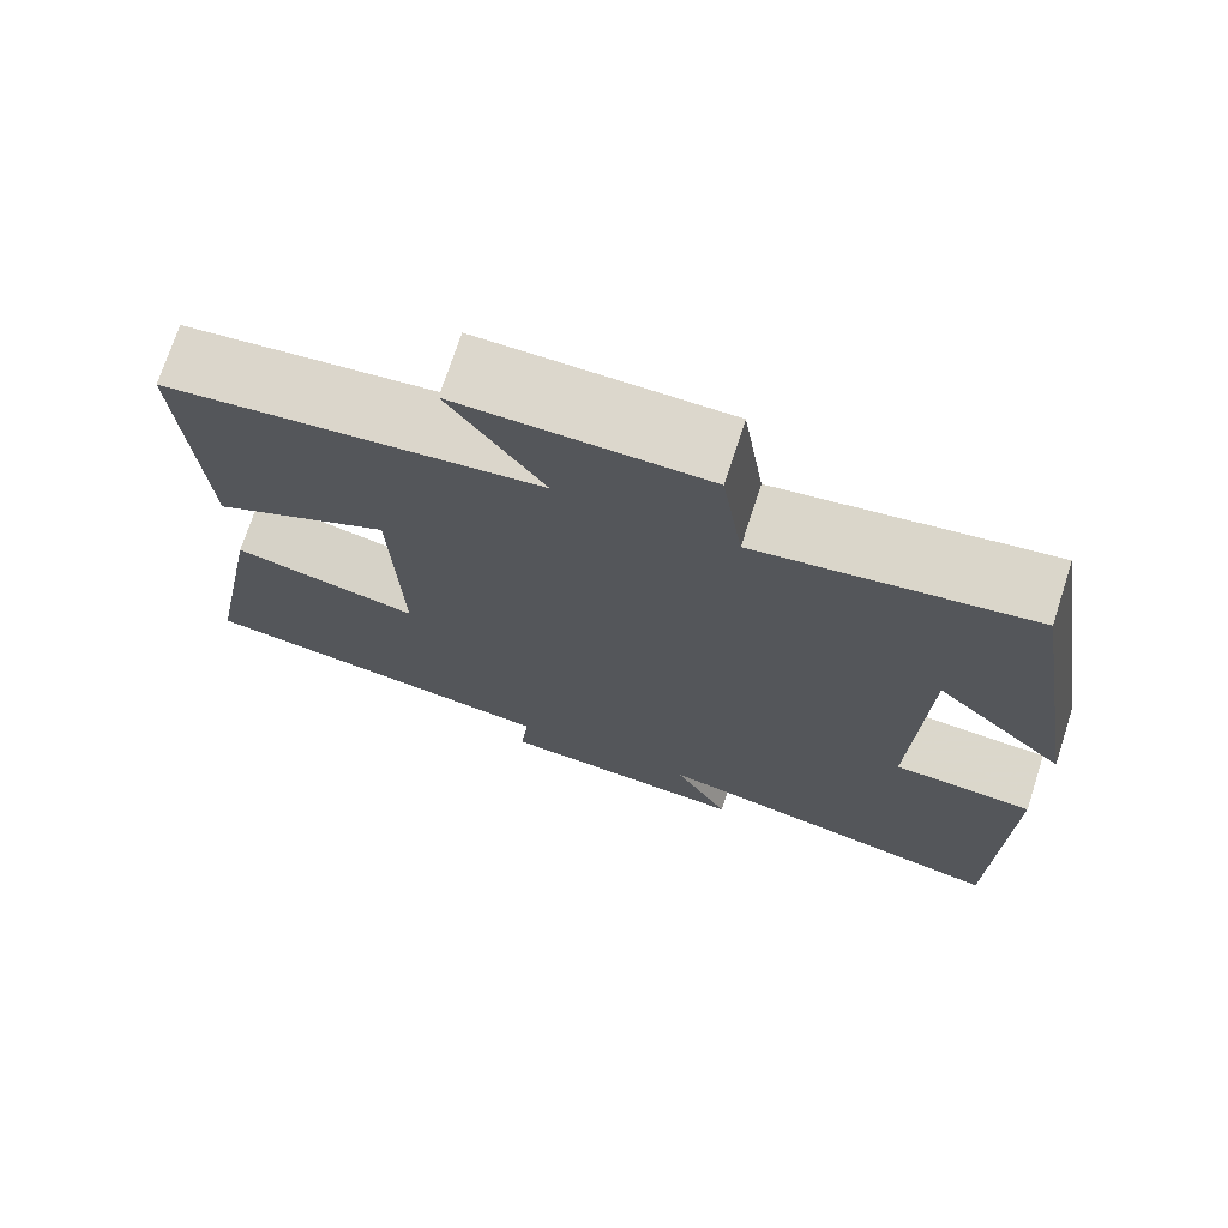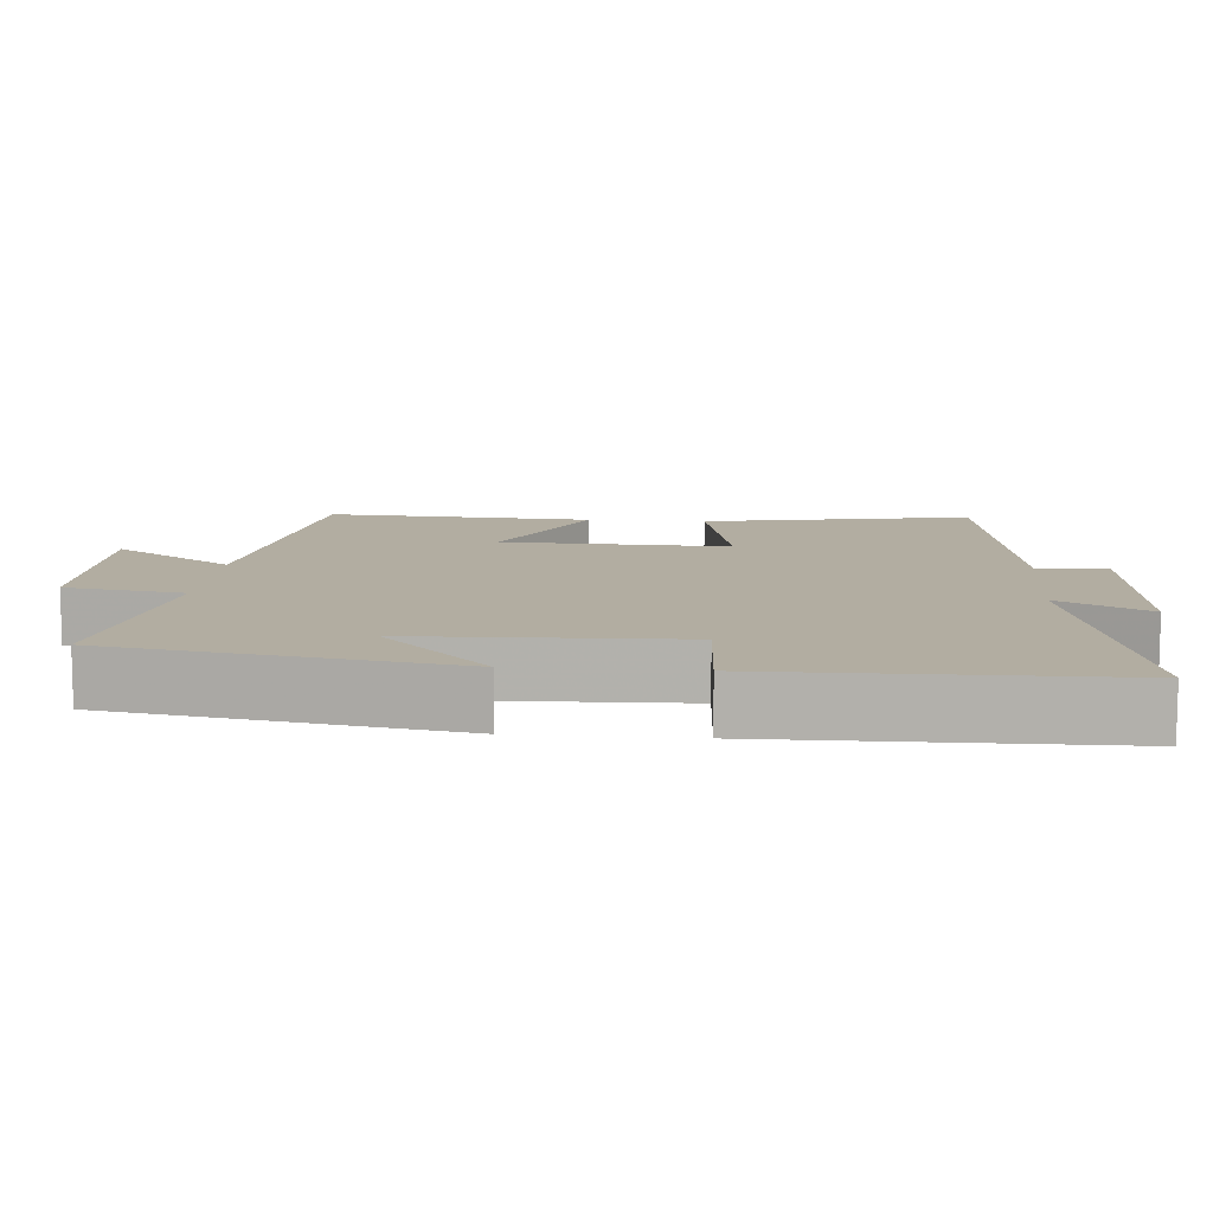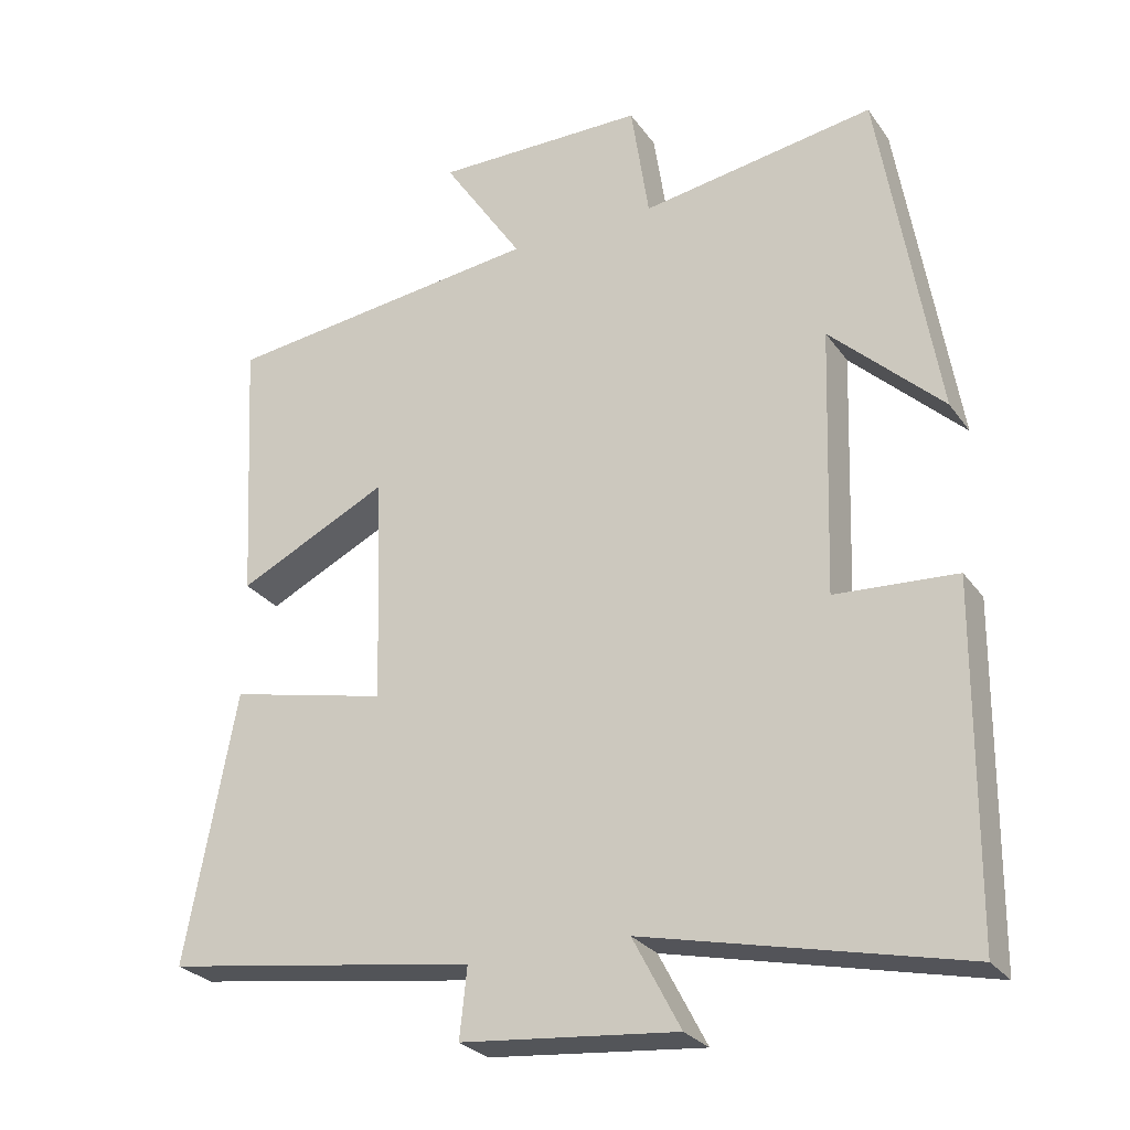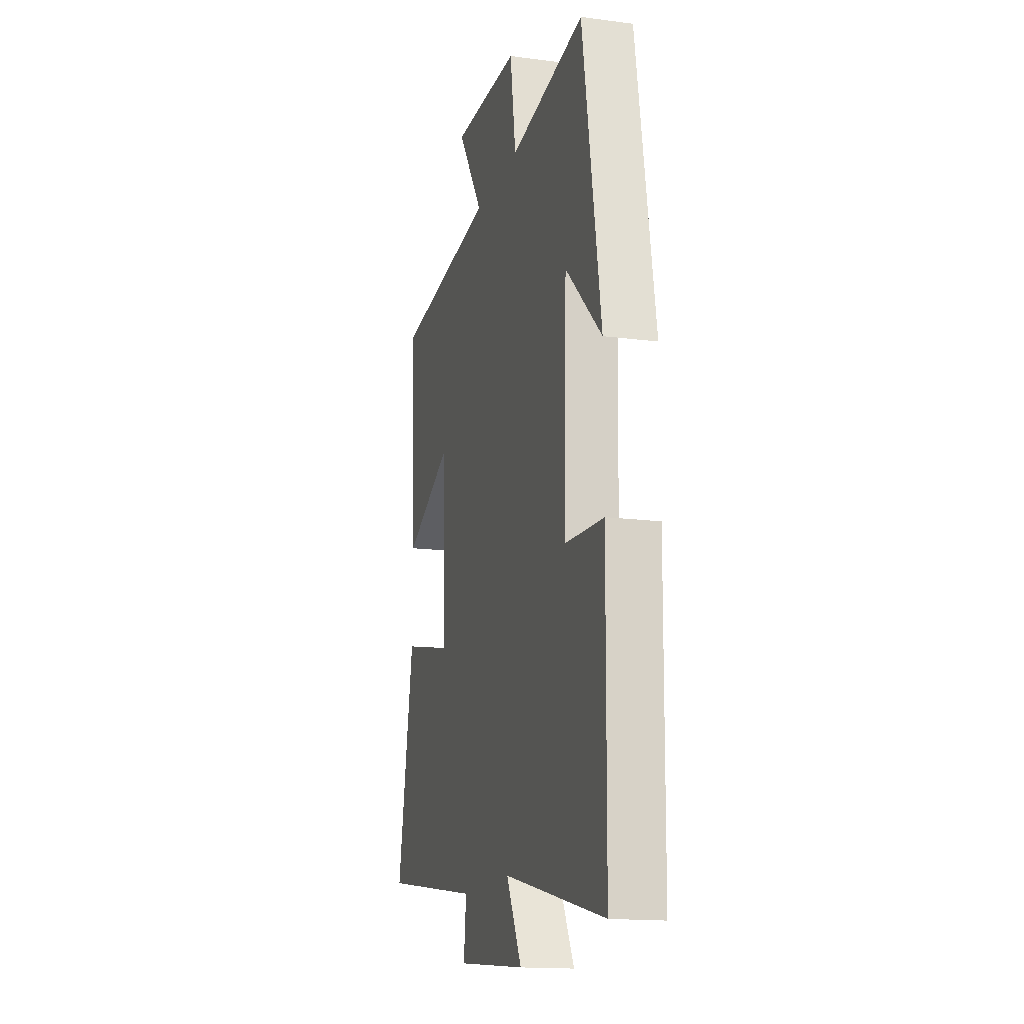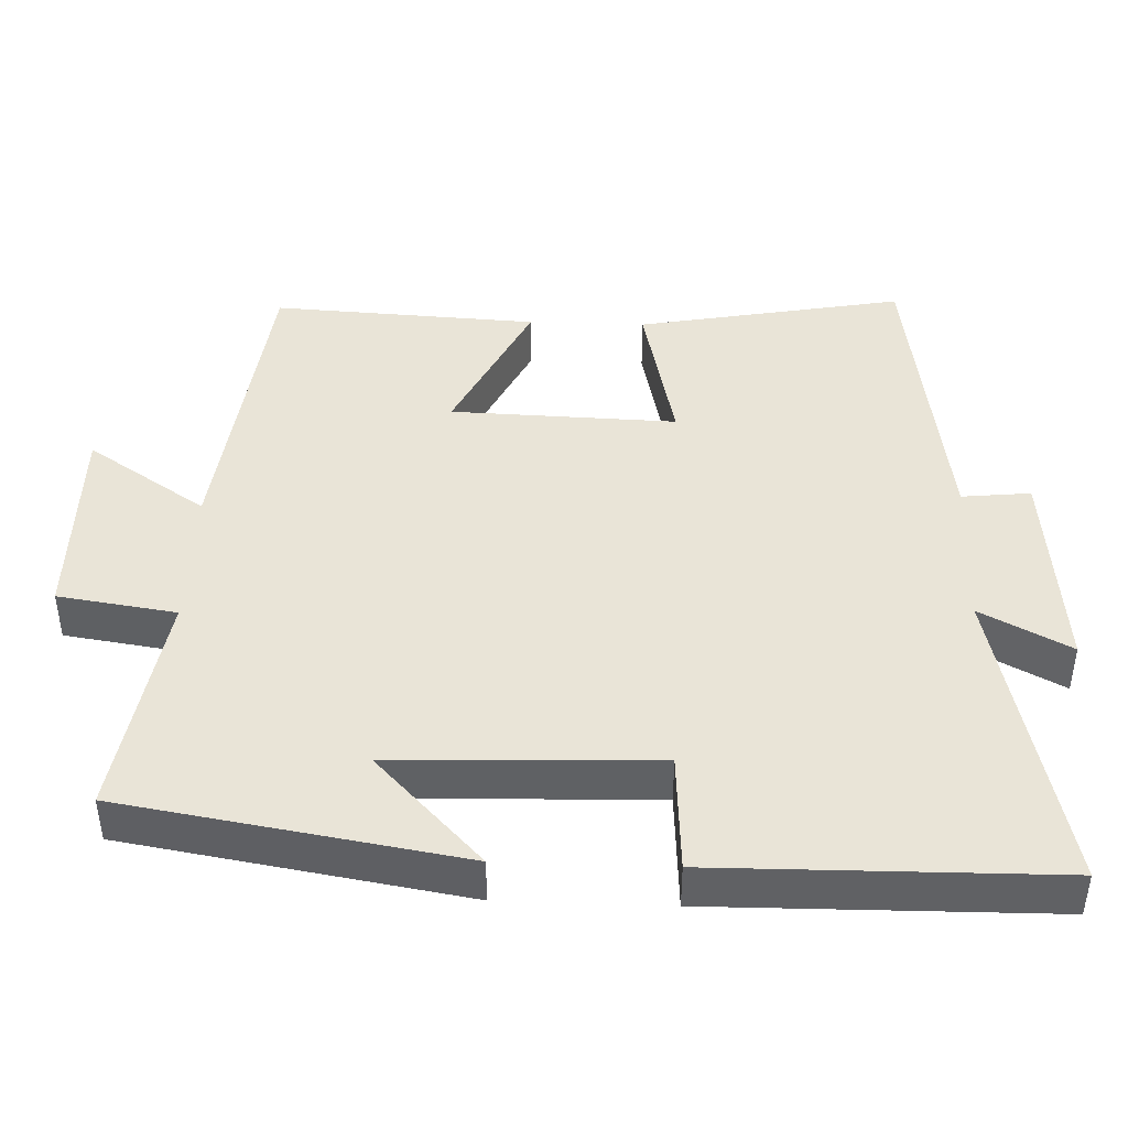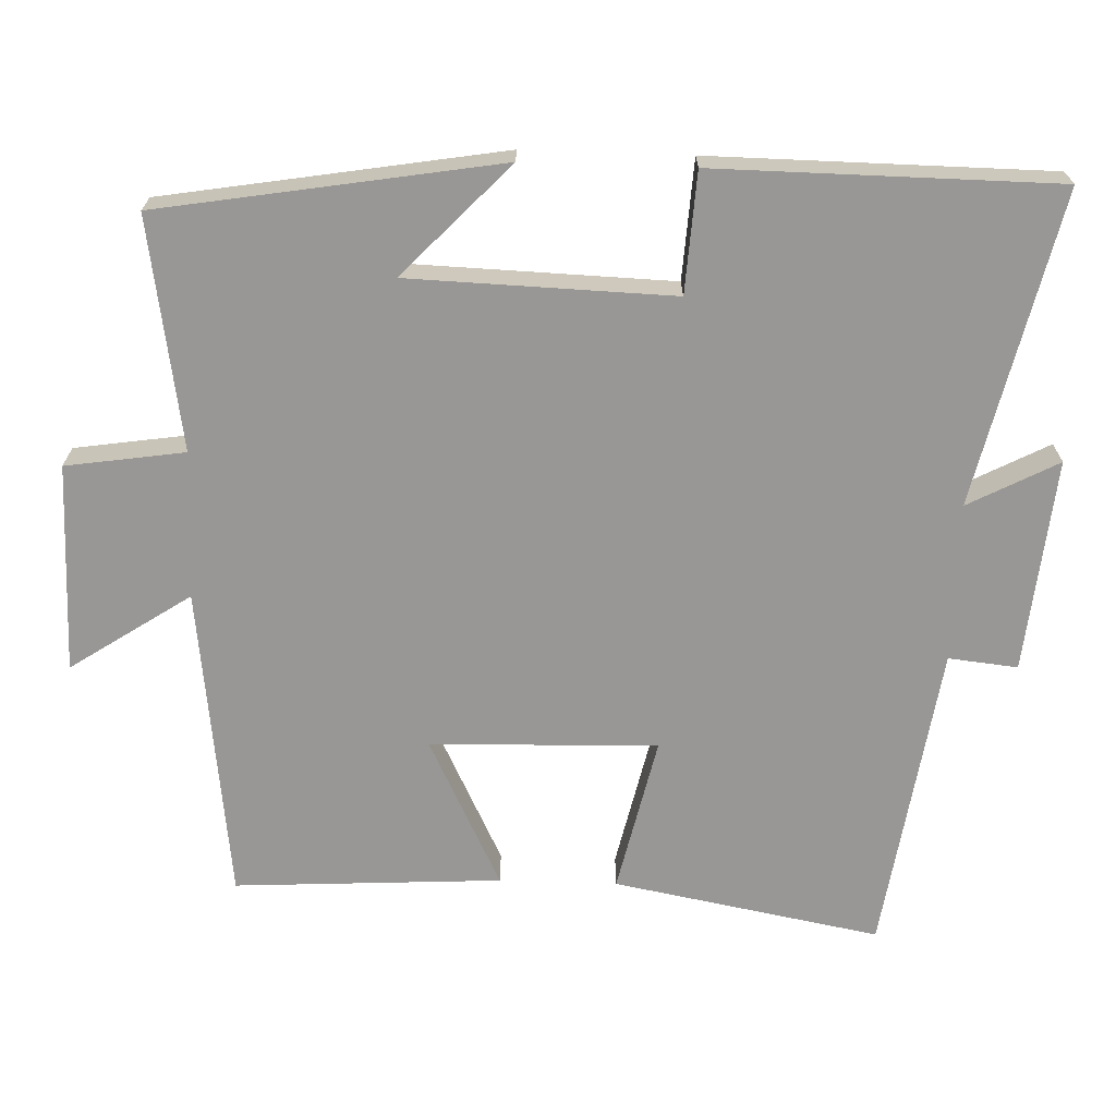
<metadata>
{"format":"obj","ext":"obj","renderer":"f3d","projection":"perspective","resolution":1024,"background":"white","views":[{"elev":72.9,"azim":18.0,"up":"+Z"},{"elev":10.5,"azim":94.9,"up":"+Y"},{"elev":-27.2,"azim":27.9,"up":"+Z"},{"elev":-15.8,"azim":74.6,"up":"+Z"},{"elev":43.3,"azim":92.1,"up":"+Y"},{"elev":-68.2,"azim":88.1,"up":"+Y"}]}
</metadata>
<code>
v -0.52 0.07 0.448
v -0.09 0.07 0.5
v -0.198 0.07 0.663
v 0.086 0.07 0.661
v 0.11 0.07 0.5
v 0.424 0.07 0.55
v 0.5 0.07 0.09
v 0.349 0.07 0.234
v 0.337 0.07 -0.124
v 0.5 0.07 -0.134
v 0.495 0.07 -0.597
v 0.07 0.07 -0.5
v 0.134 0.07 -0.622
v -0.156 0.07 -0.594
v -0.146 0.07 -0.5
v -0.568 0.07 -0.438
v -0.5 0.07 -0.075
v -0.286 0.07 -0.123
v -0.296 0.07 0.185
v -0.5 0.07 0.085
v -0.52 0 0.448
v -0.09 0 0.5
v -0.198 0 0.663
v 0.086 0 0.661
v 0.11 0 0.5
v 0.424 0 0.55
v 0.5 0 0.09
v 0.349 0 0.234
v 0.337 0 -0.124
v 0.5 0 -0.134
v 0.495 0 -0.597
v 0.07 0 -0.5
v 0.134 0 -0.622
v -0.156 0 -0.594
v -0.146 0 -0.5
v -0.568 0 -0.438
v -0.5 0 -0.075
v -0.286 0 -0.123
v -0.296 0 0.185
v -0.5 0 0.085
f 19 20 1 2
f 18 19 2
f 15 16 17 18
f 15 18 2
f 12 13 14 15
f 12 15 2
f 9 10 11 12
f 8 9 12 2
f 5 6 7 8
f 5 8 2 3
f 3 4 5
f 22 21 40 39
f 22 39 38
f 38 37 36 35
f 22 38 35
f 35 34 33 32
f 22 35 32
f 32 31 30 29
f 22 32 29 28
f 28 27 26 25
f 23 22 28 25
f 25 24 23
f 1 21 22 2
f 2 22 23 3
f 3 23 24 4
f 4 24 25 5
f 5 25 26 6
f 6 26 27 7
f 7 27 28 8
f 8 28 29 9
f 9 29 30 10
f 10 30 31 11
f 11 31 32 12
f 12 32 33 13
f 13 33 34 14
f 14 34 35 15
f 15 35 36 16
f 16 36 37 17
f 17 37 38 18
f 18 38 39 19
f 19 39 40 20
f 20 40 21 1

</code>
